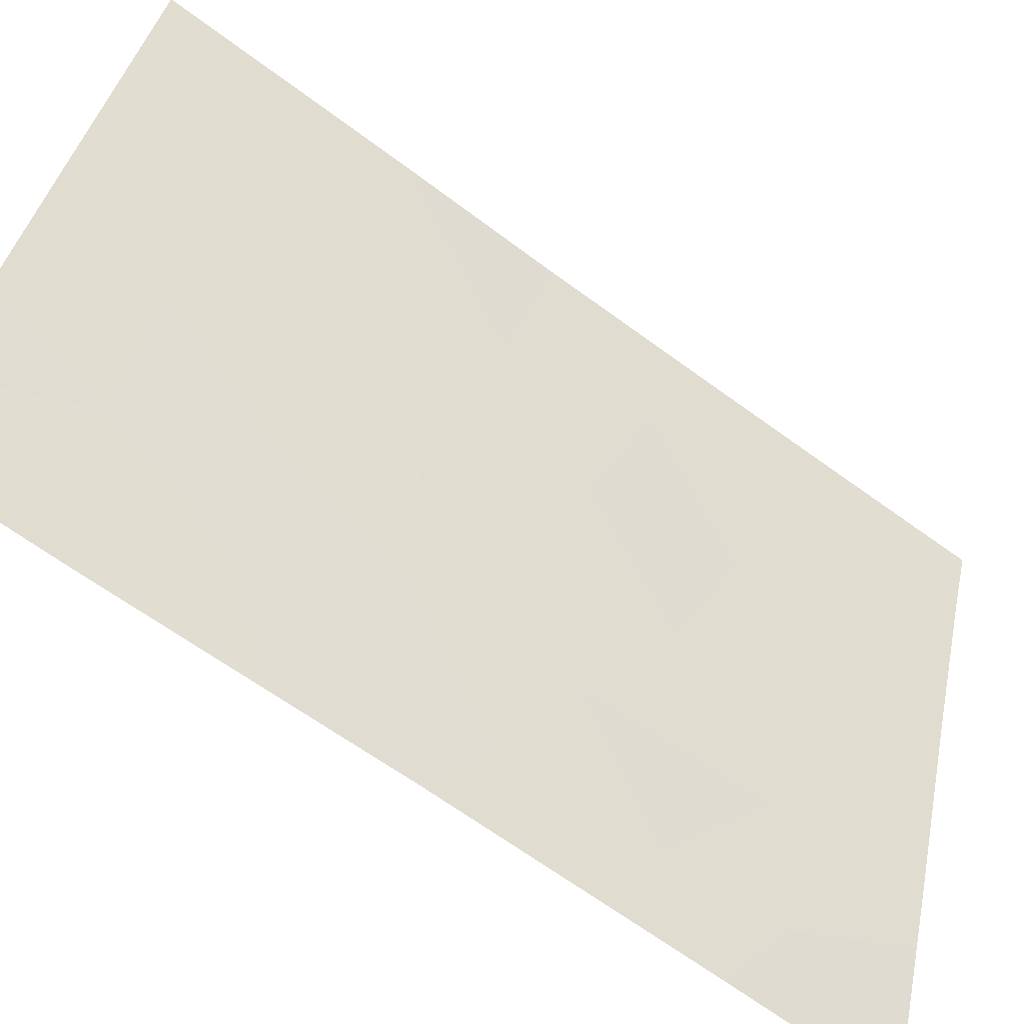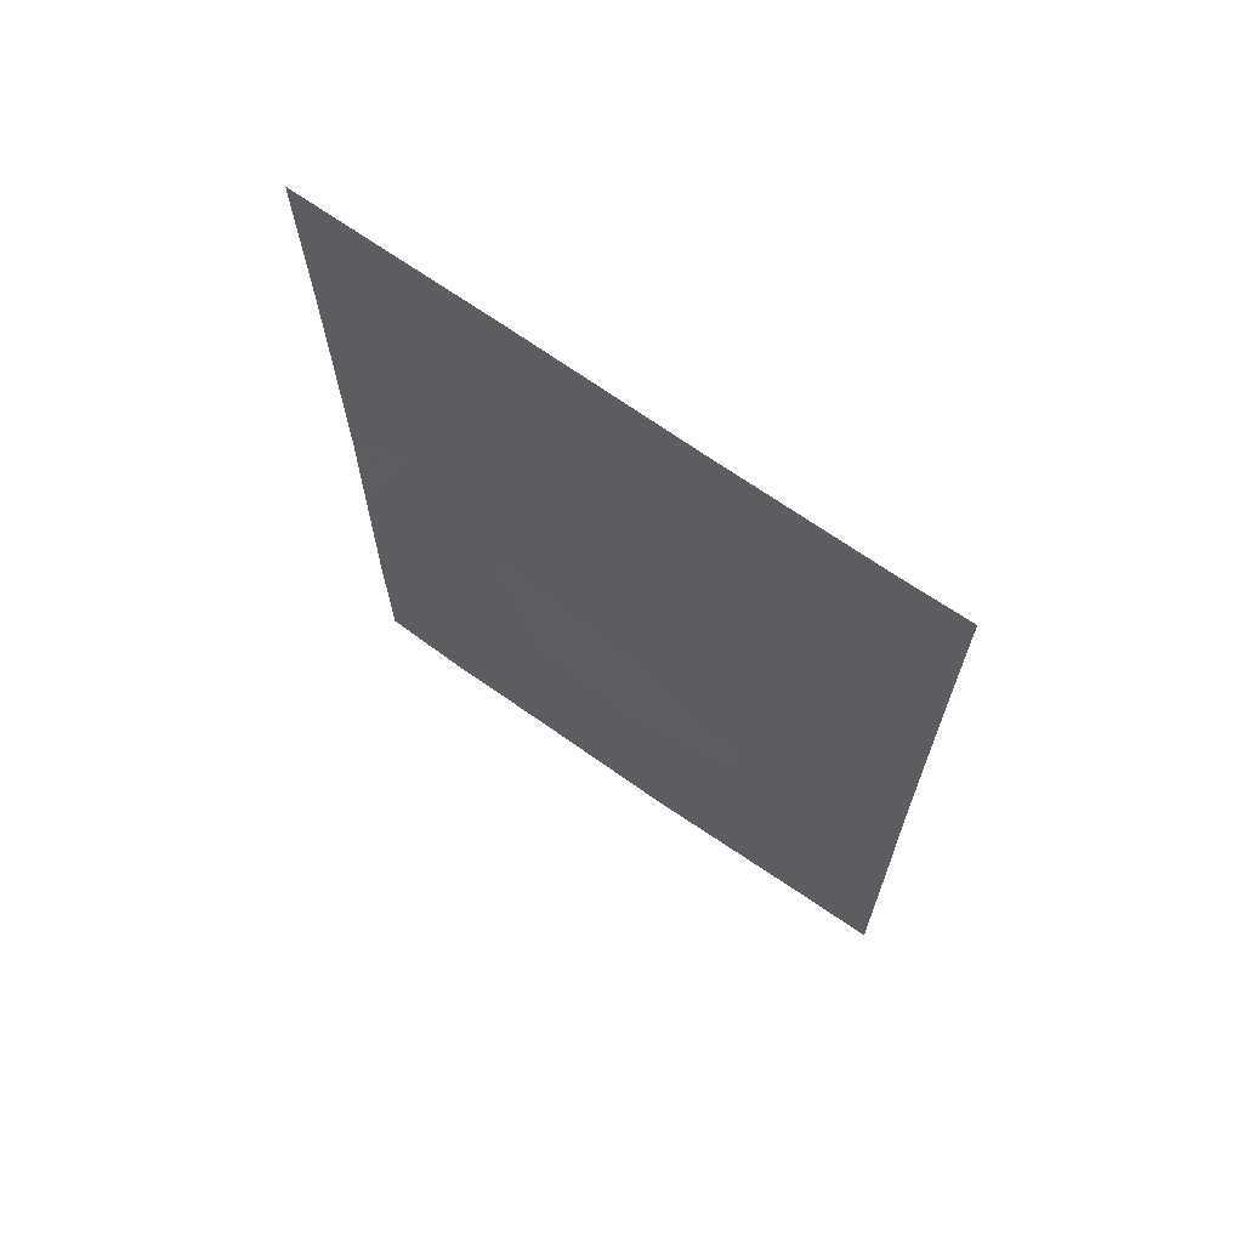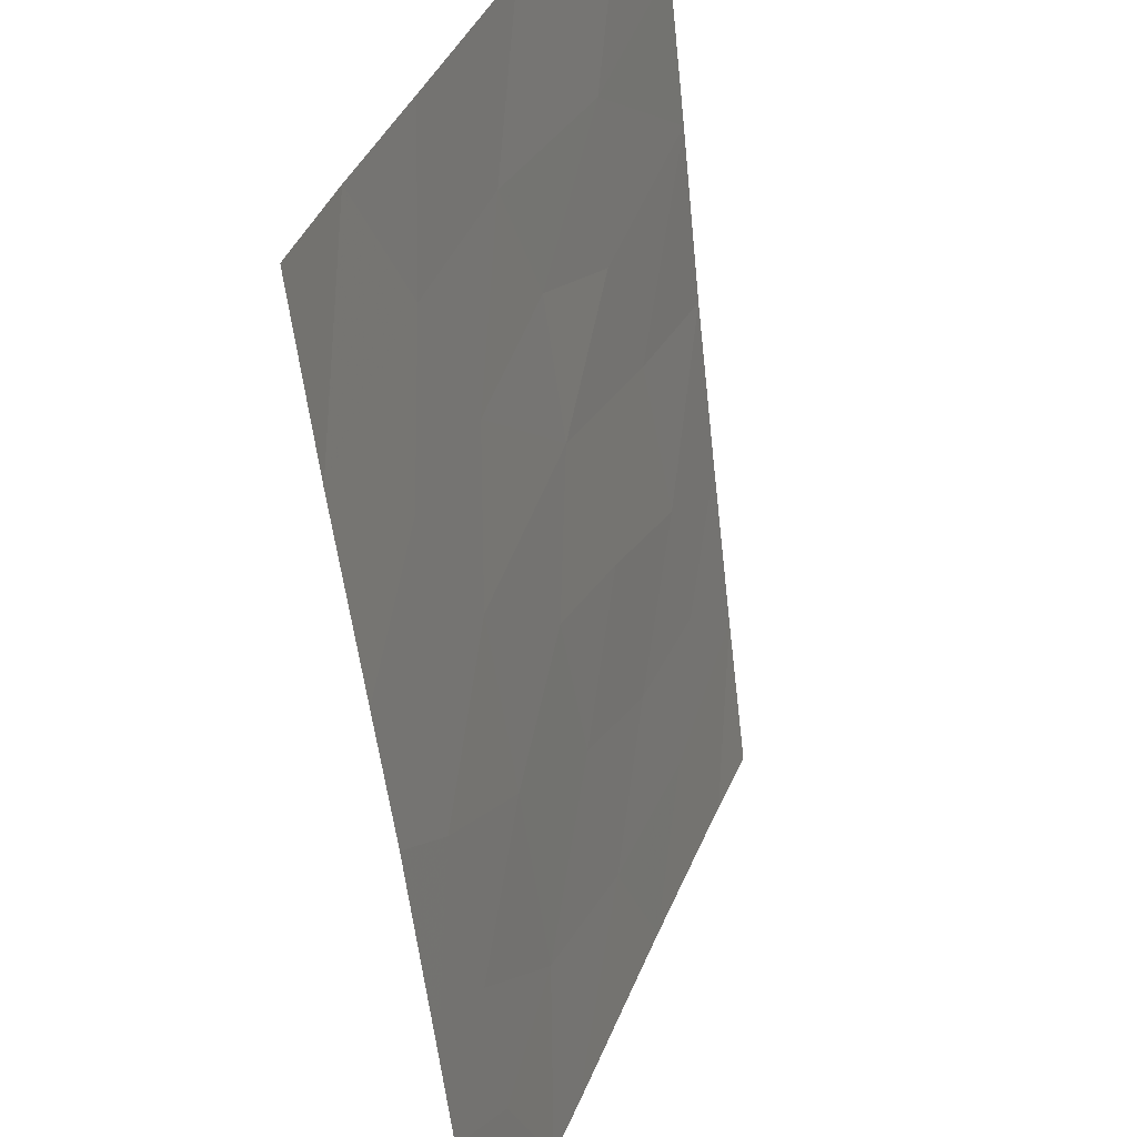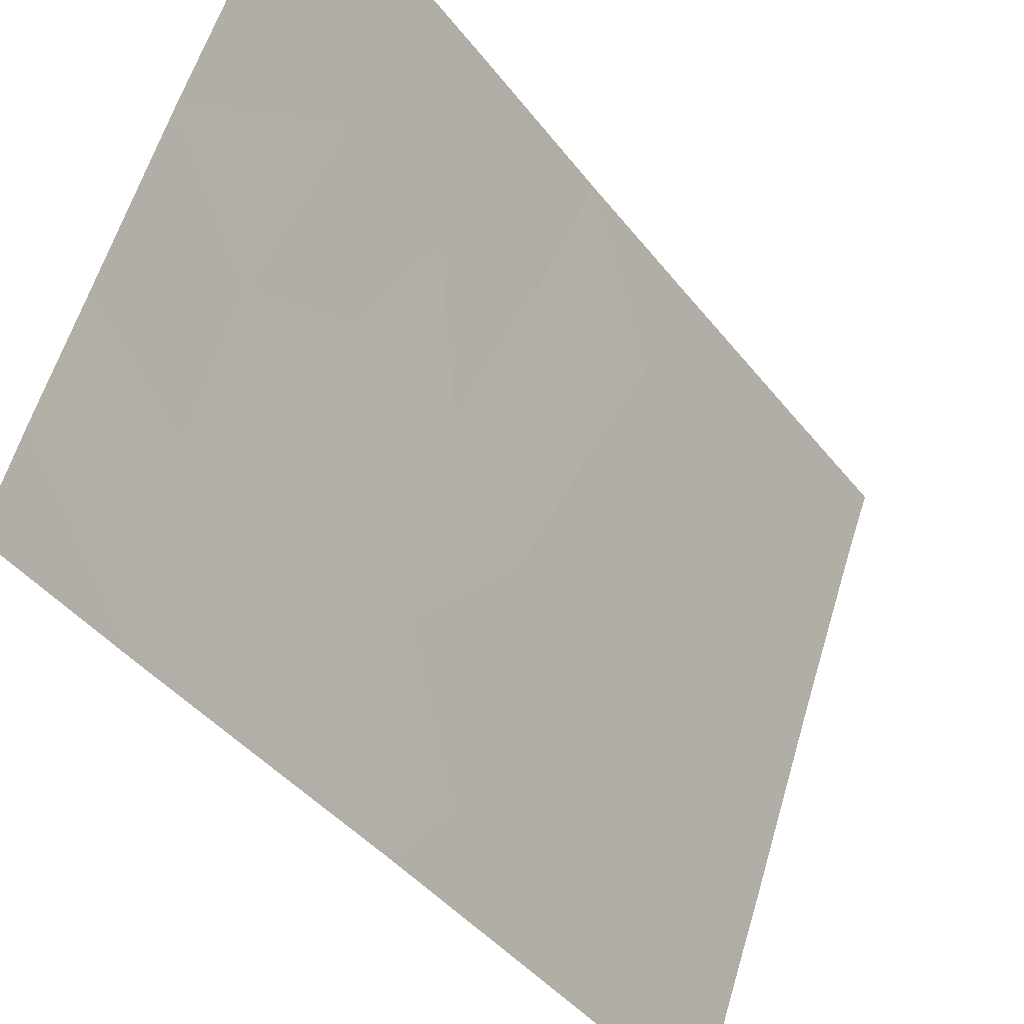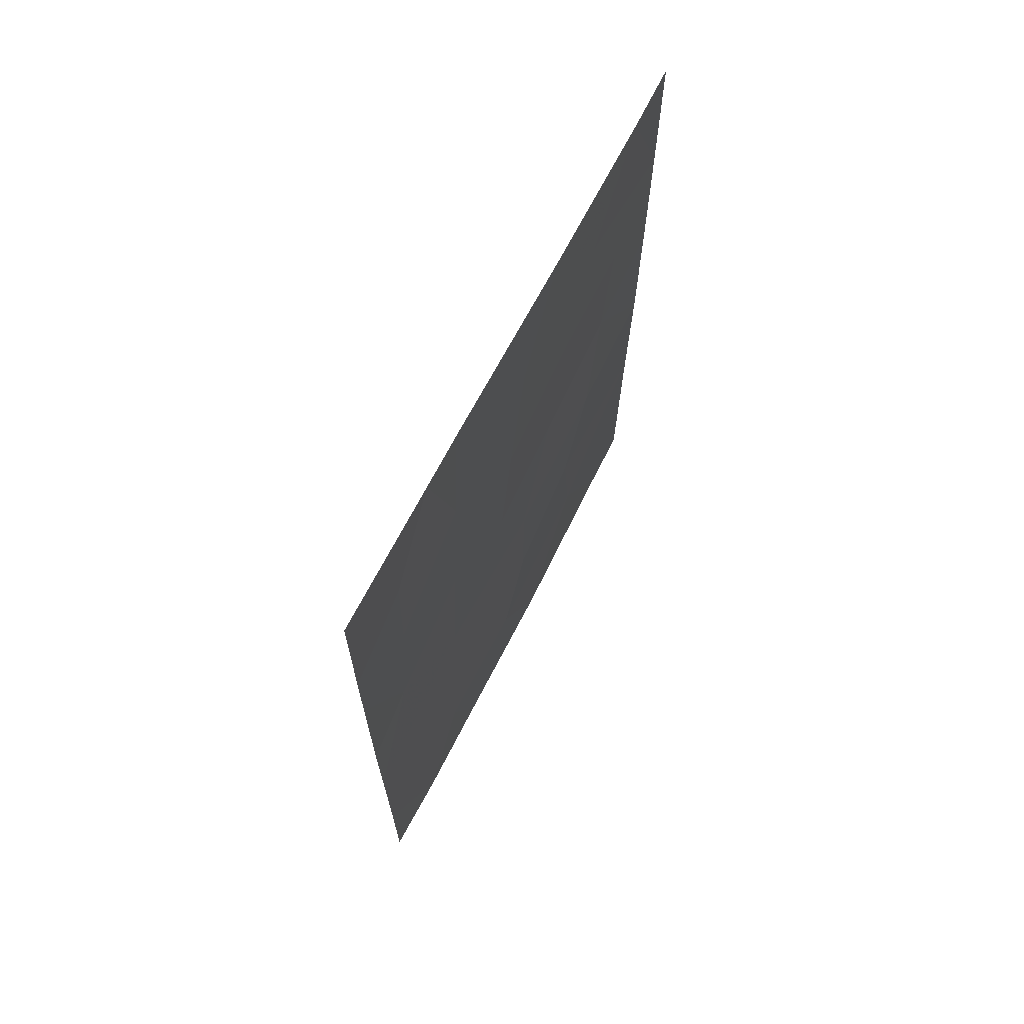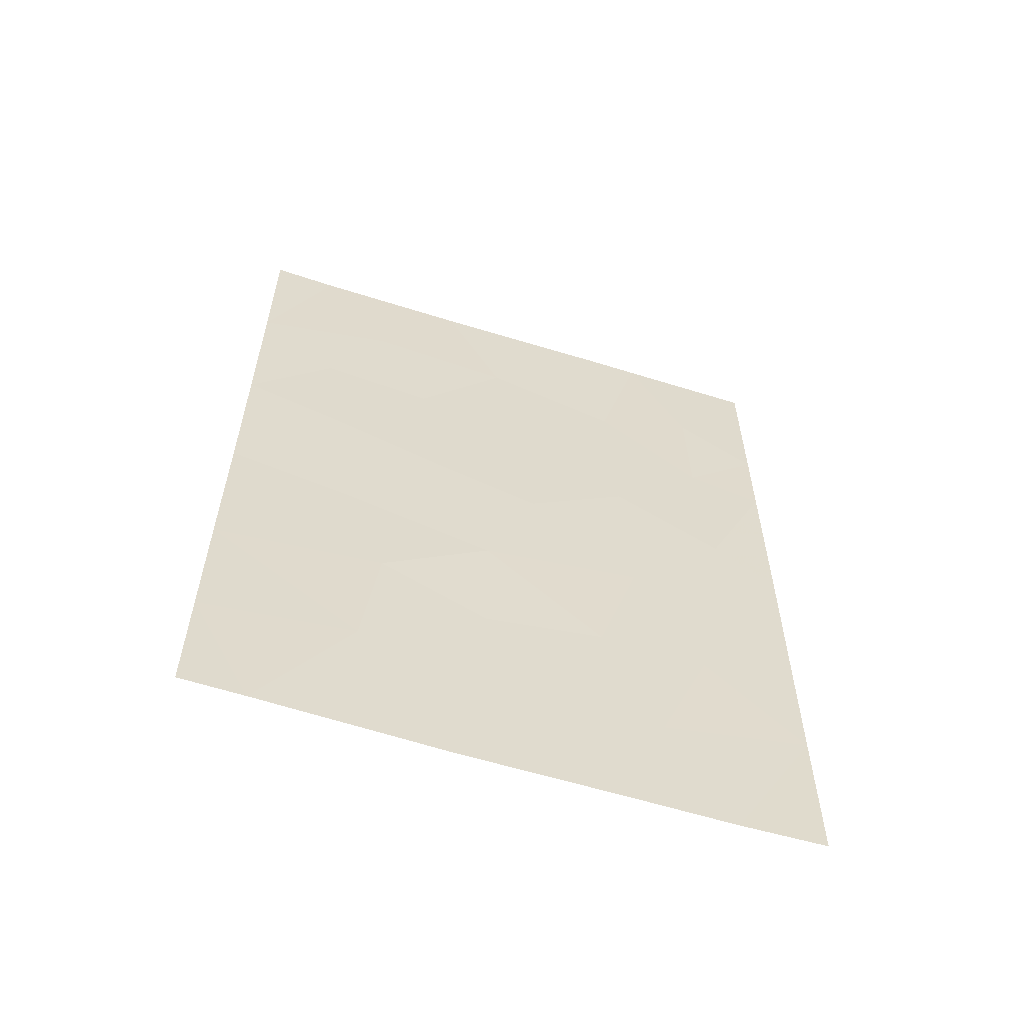
<metadata>
{"format":"obj","ext":"obj","renderer":"f3d","projection":"perspective","resolution":1024,"background":"white","views":[{"elev":-67.1,"azim":-125.9,"up":"+Y"},{"elev":67.6,"azim":146.0,"up":"+Z"},{"elev":-53.7,"azim":-173.4,"up":"+Y"},{"elev":-42.4,"azim":-145.0,"up":"+Y"},{"elev":68.4,"azim":47.7,"up":"+Z"},{"elev":-58.2,"azim":-87.6,"up":"+Z"}]}
</metadata>
<code>
v 92.74 92 -44.05
v 92.43 92.85 -43.43
v 90.52 98.16 -39.55
v 90.94 97.07 -38
v 90.29 98.68 -42.67
v 91.23 96.26 -39.68
v 91.14 96.36 -45.23
v 91.33 95.92 -41.73
v 91.16 96.35 -46.93
v 91.02 96.71 -50
v 91.82 94.54 -50
v 92.11 93.87 -38
v 92.38 93.07 -39.6
v 89.82 100 -40.09
v 91.39 95.68 -43.57
v 90.87 97.1 -43.19
v 90.4 98.39 -44.73
v 90.04 99.17 -50
v 92.75 92 -45.66
v 89.76 100 -46.6
v 89.79 100 -44.46
v 92.38 93.04 -41.31
v 92.76 92 -47.94
v 91.88 94.45 -40.17
v 92.76 92 -41.53
v 90.16 99.14 -38
v 89.82 100 -38
v 89.73 100 -48.37
v 89.72 100 -50
v 91.85 94.57 -38
v 89.81 100 -42.31
v 92.77 92 -40.29
v 92.81 92 -38
v 92.75 92 -50
v 92.35 93.15 -50
v 91.9 94.32 -42.61
v 91.38 95.75 -48.39
v 91.74 94.75 -46.65
v 91.94 94.2 -44.89
v 90.6 97.79 -46.29
v 90.51 98 -48.05
v 92.03 93.99 -48.36
v 90.78 97.42 -41.17
v 90.23 98.91 -41.03
v 92.27 93.31 -46.68
f 4 3 6
f 6 3 43
f 13 12 24
f 5 16 43
f 18 10 41
f 22 32 13
f 1 25 2
f 25 22 2
f 2 22 36
f 22 13 24
f 36 15 39
f 14 26 27
f 18 28 29
f 25 32 22
f 30 4 6
f 6 24 30
f 9 7 40
f 8 24 6
f 15 16 7
f 17 16 5
f 32 33 13
f 33 12 13
f 3 4 26
f 26 14 3
f 28 18 41
f 35 34 23
f 11 35 42
f 31 21 5
f 14 31 44
f 12 30 24
f 36 39 2
f 24 8 36
f 37 10 11
f 2 19 1
f 40 17 20
f 19 2 39
f 20 41 40
f 41 20 28
f 36 22 24
f 7 39 15
f 37 41 10
f 39 38 45
f 11 42 37
f 42 23 45
f 42 35 23
f 36 8 15
f 37 42 38
f 9 37 38
f 6 43 8
f 14 44 3
f 43 16 8
f 37 9 41
f 17 40 7
f 17 7 16
f 9 38 7
f 8 16 15
f 5 21 17
f 17 21 20
f 9 40 41
f 43 44 5
f 44 31 5
f 44 43 3
f 38 39 7
f 23 19 45
f 39 45 19
f 42 45 38

</code>
